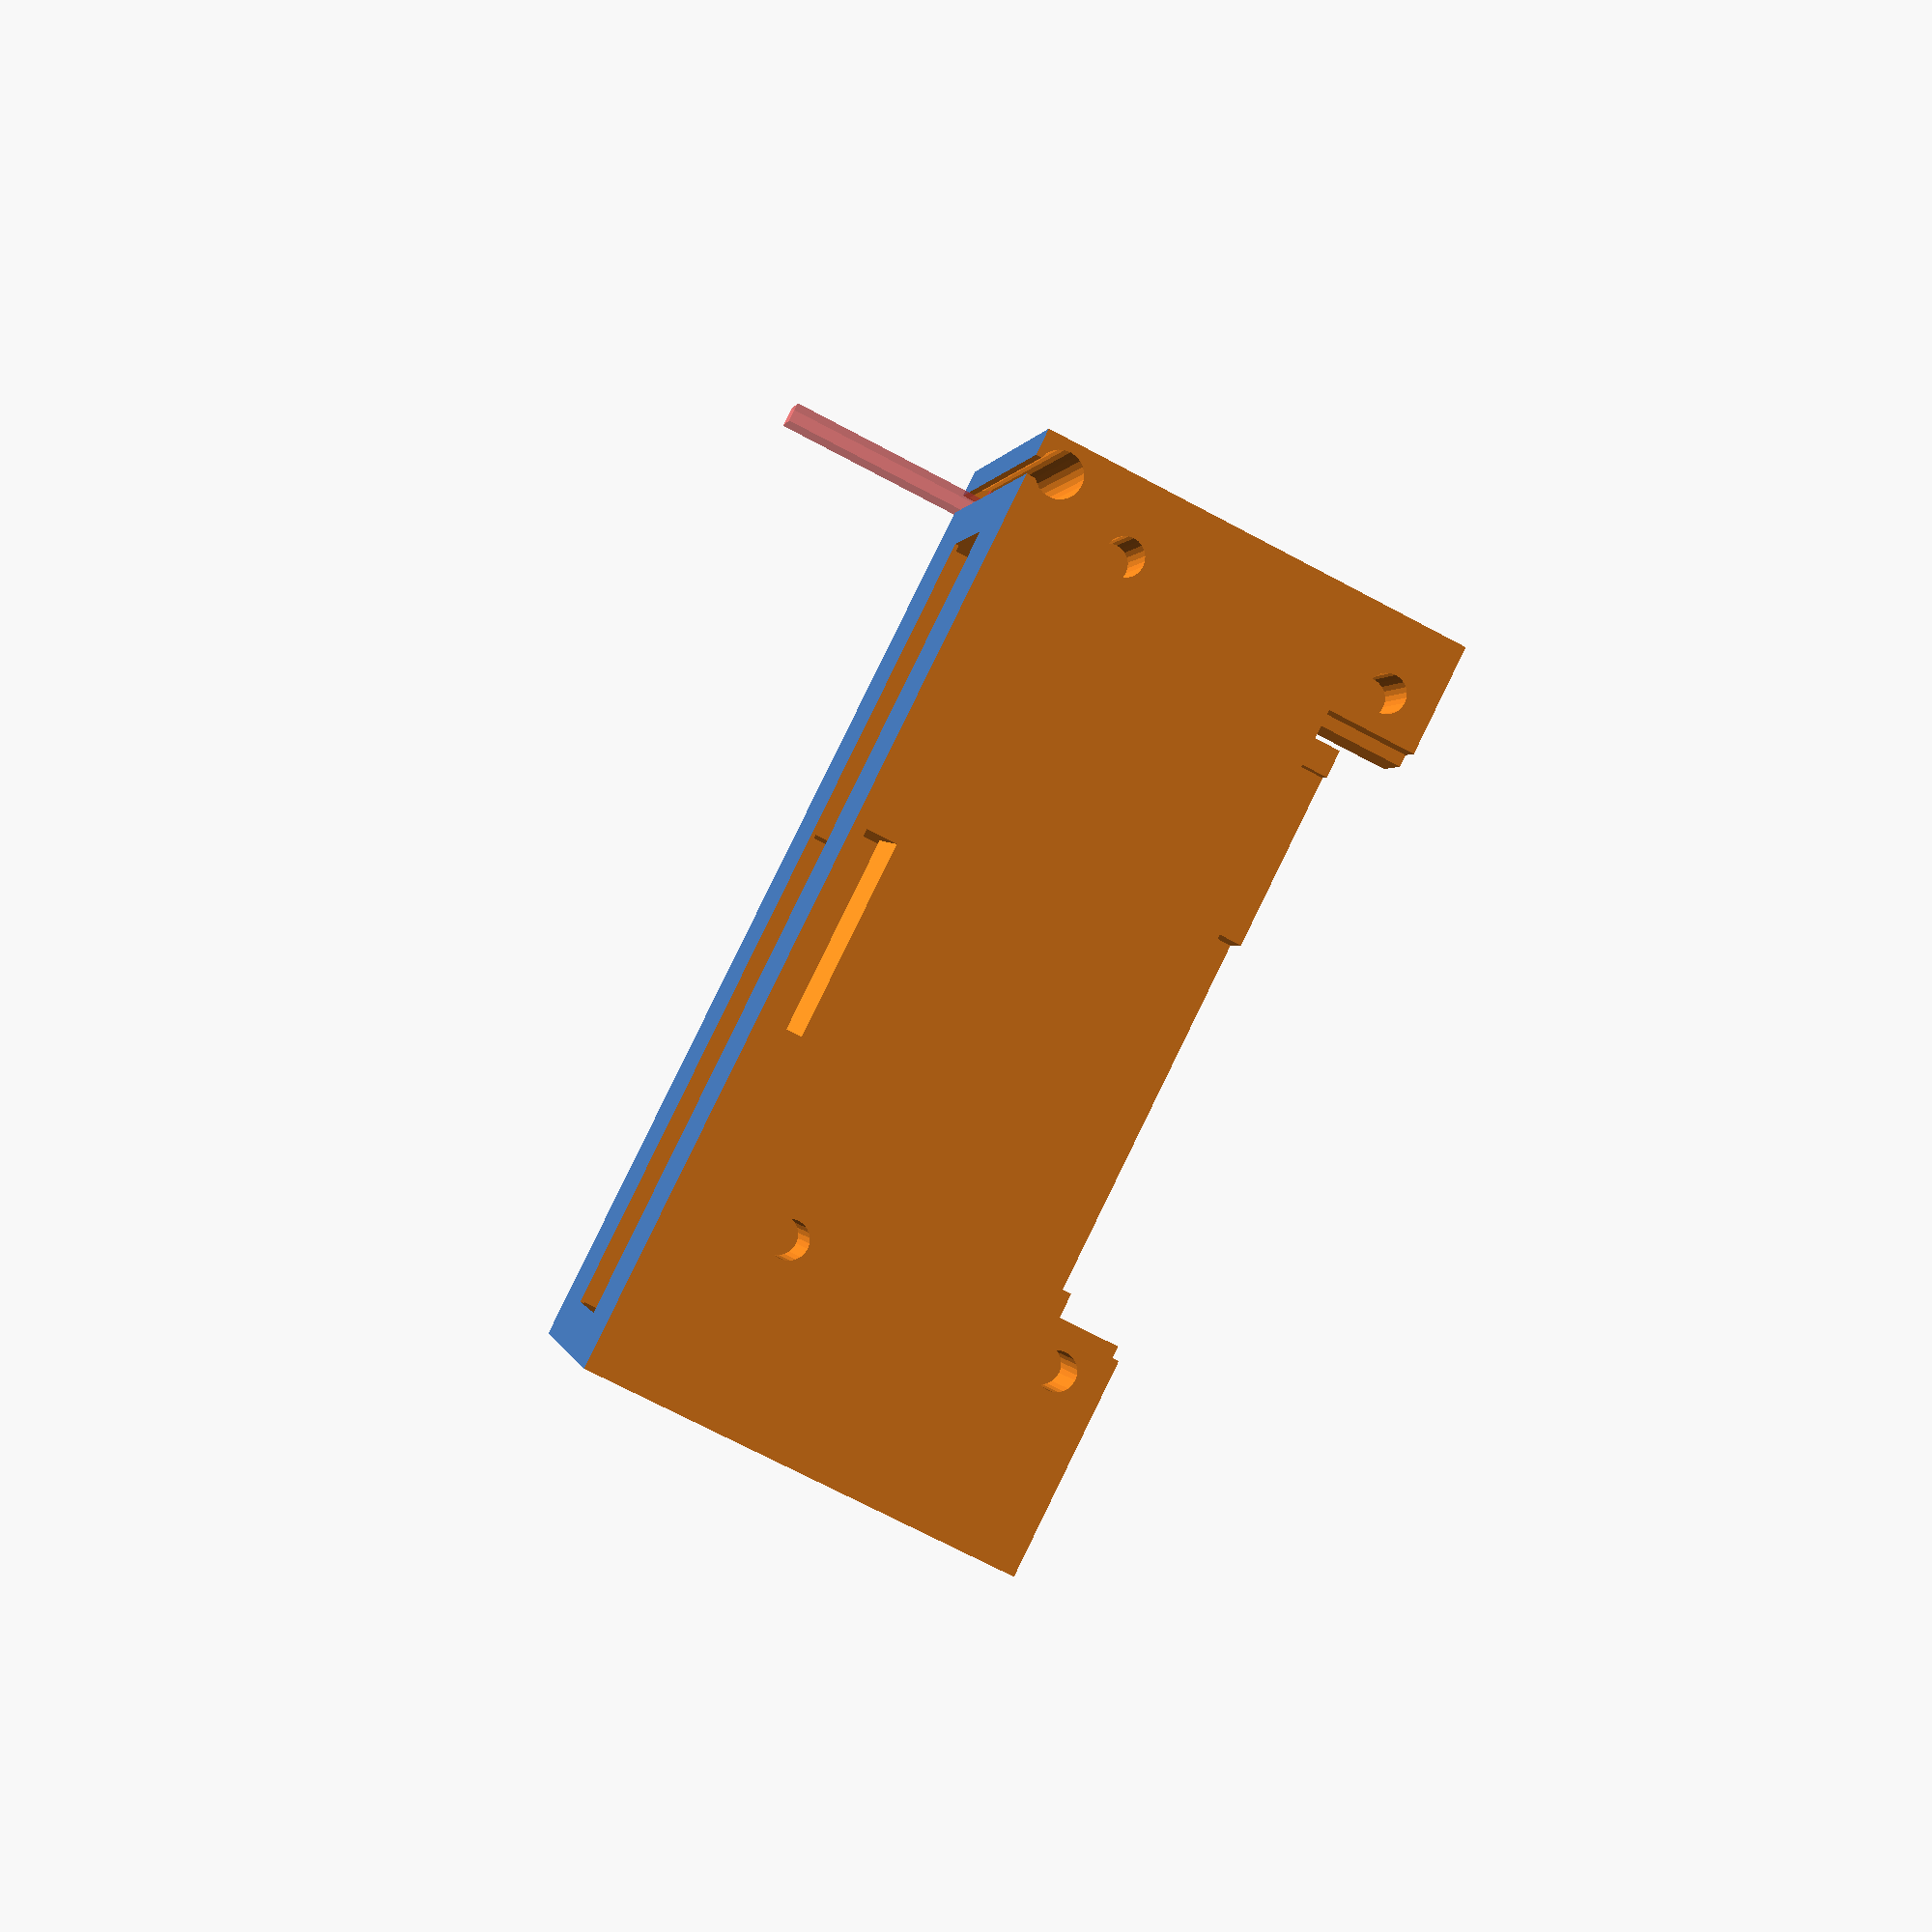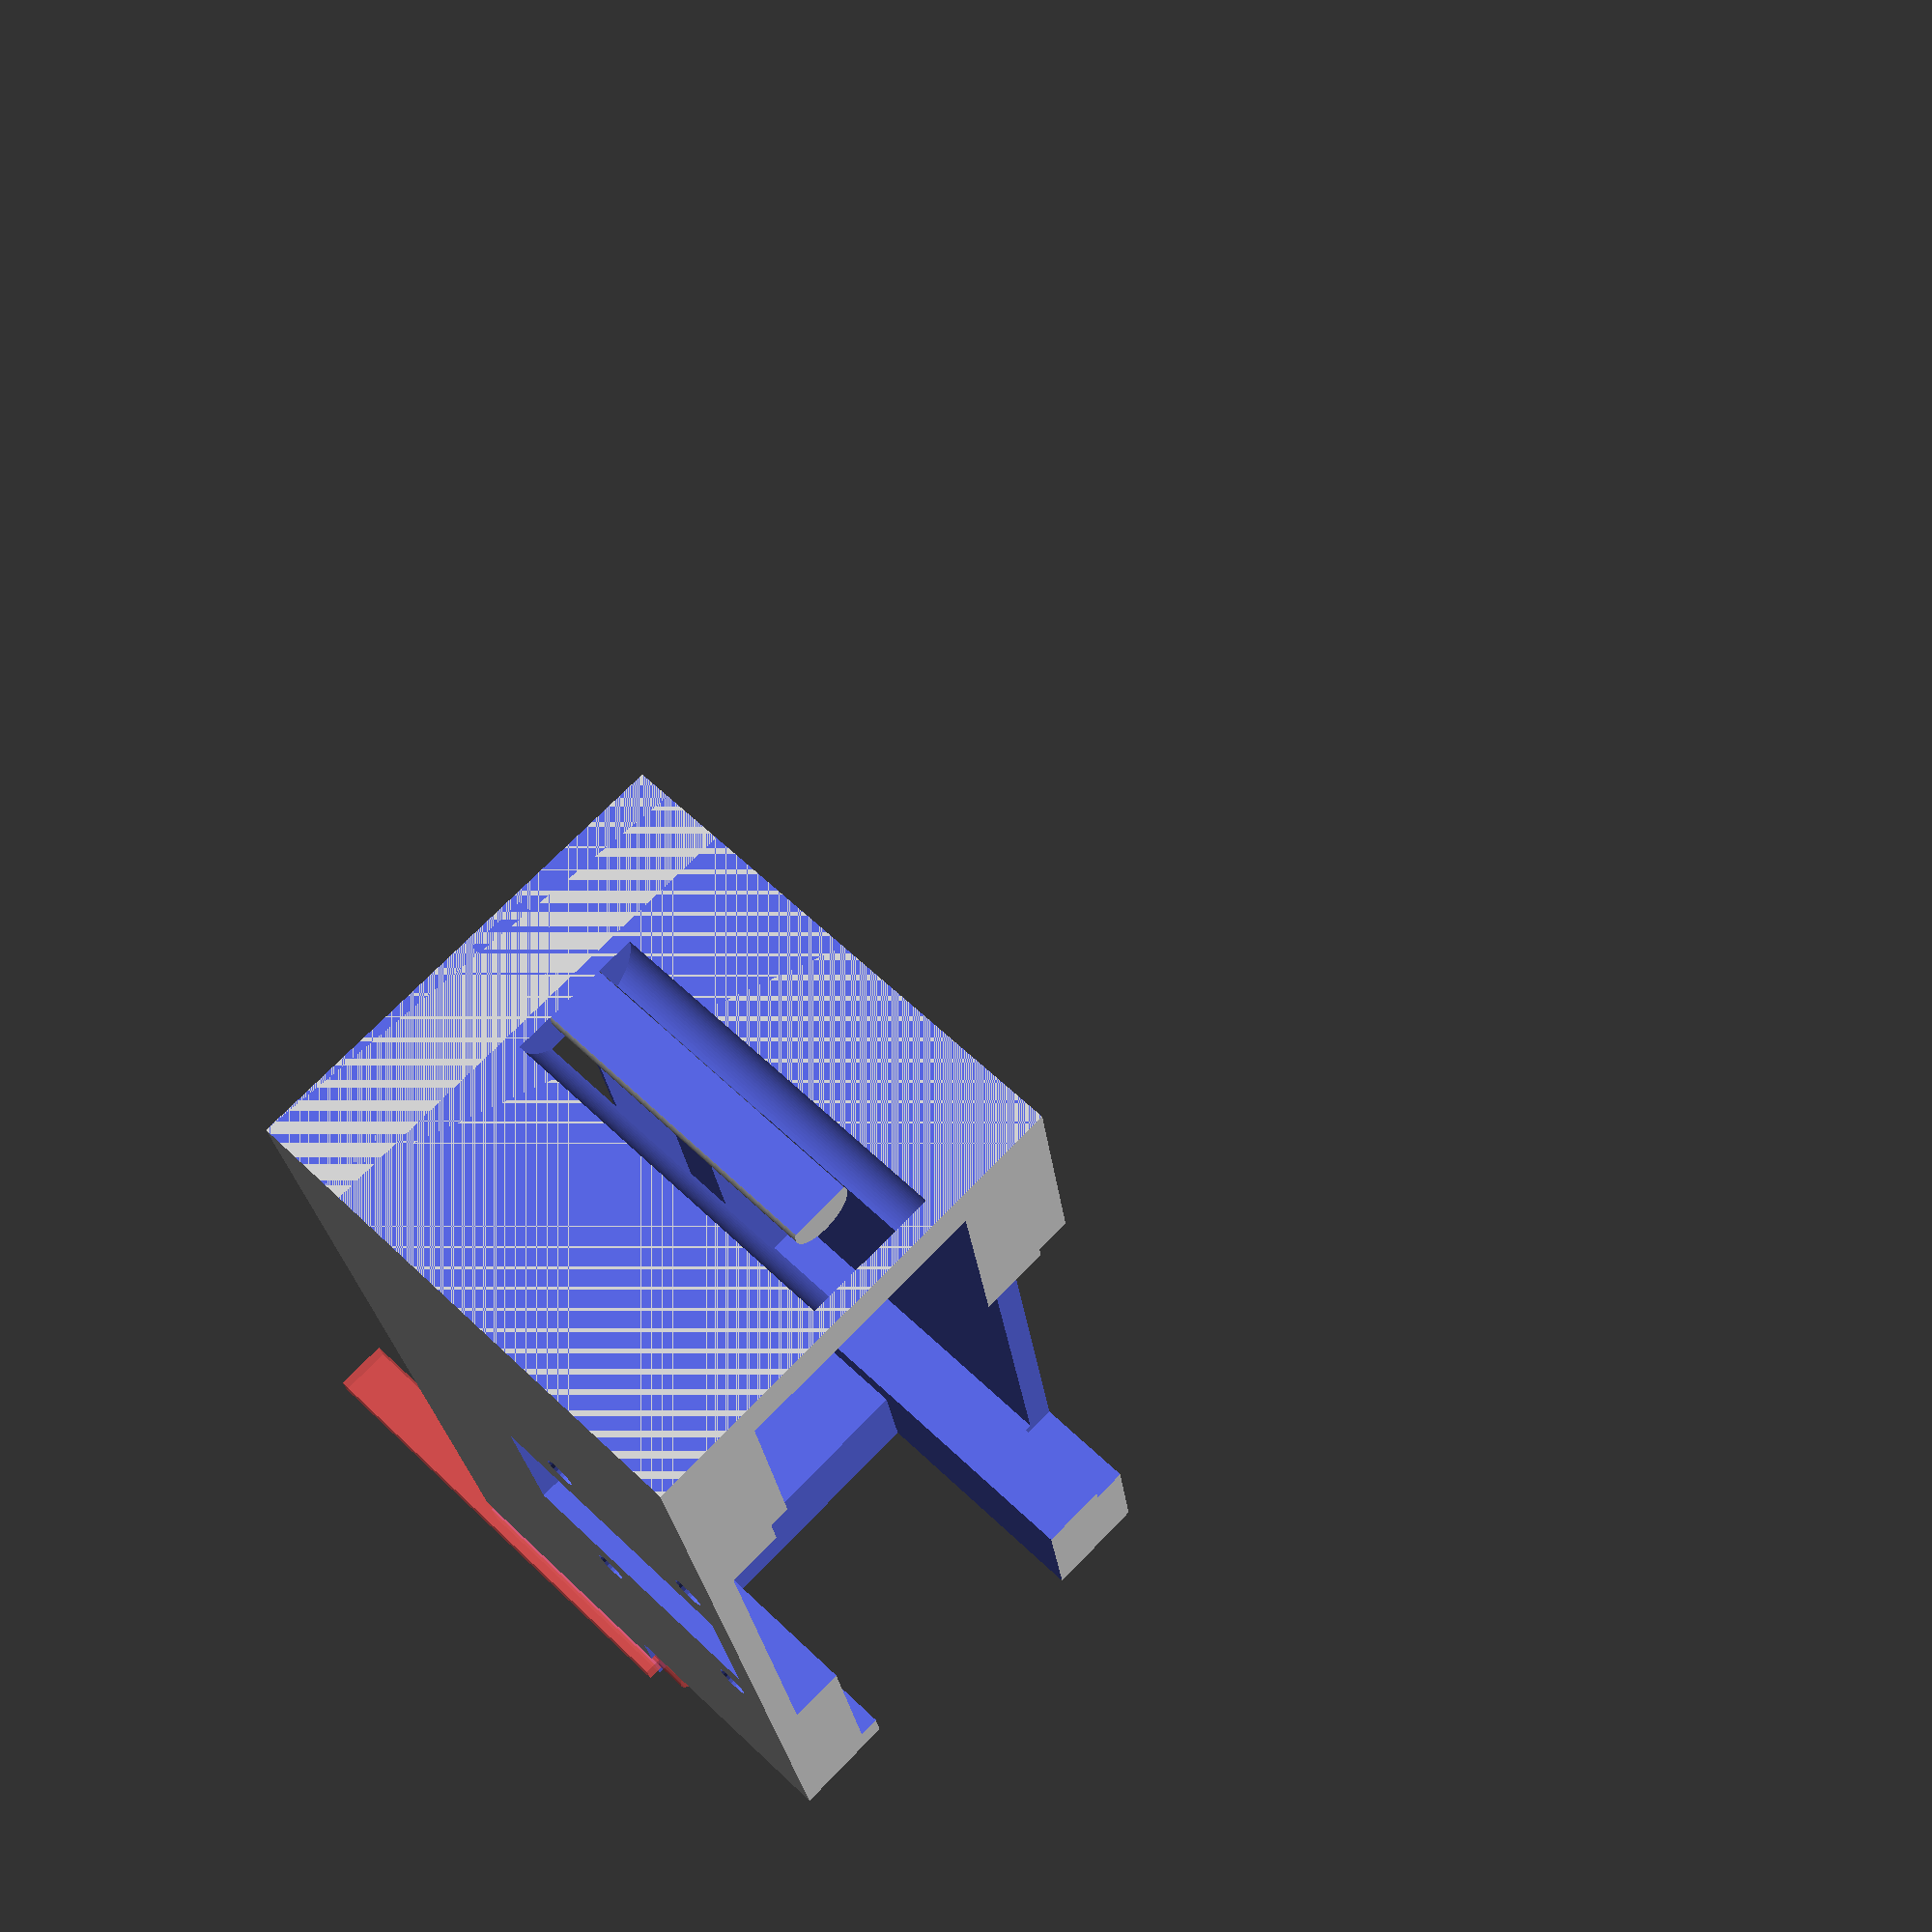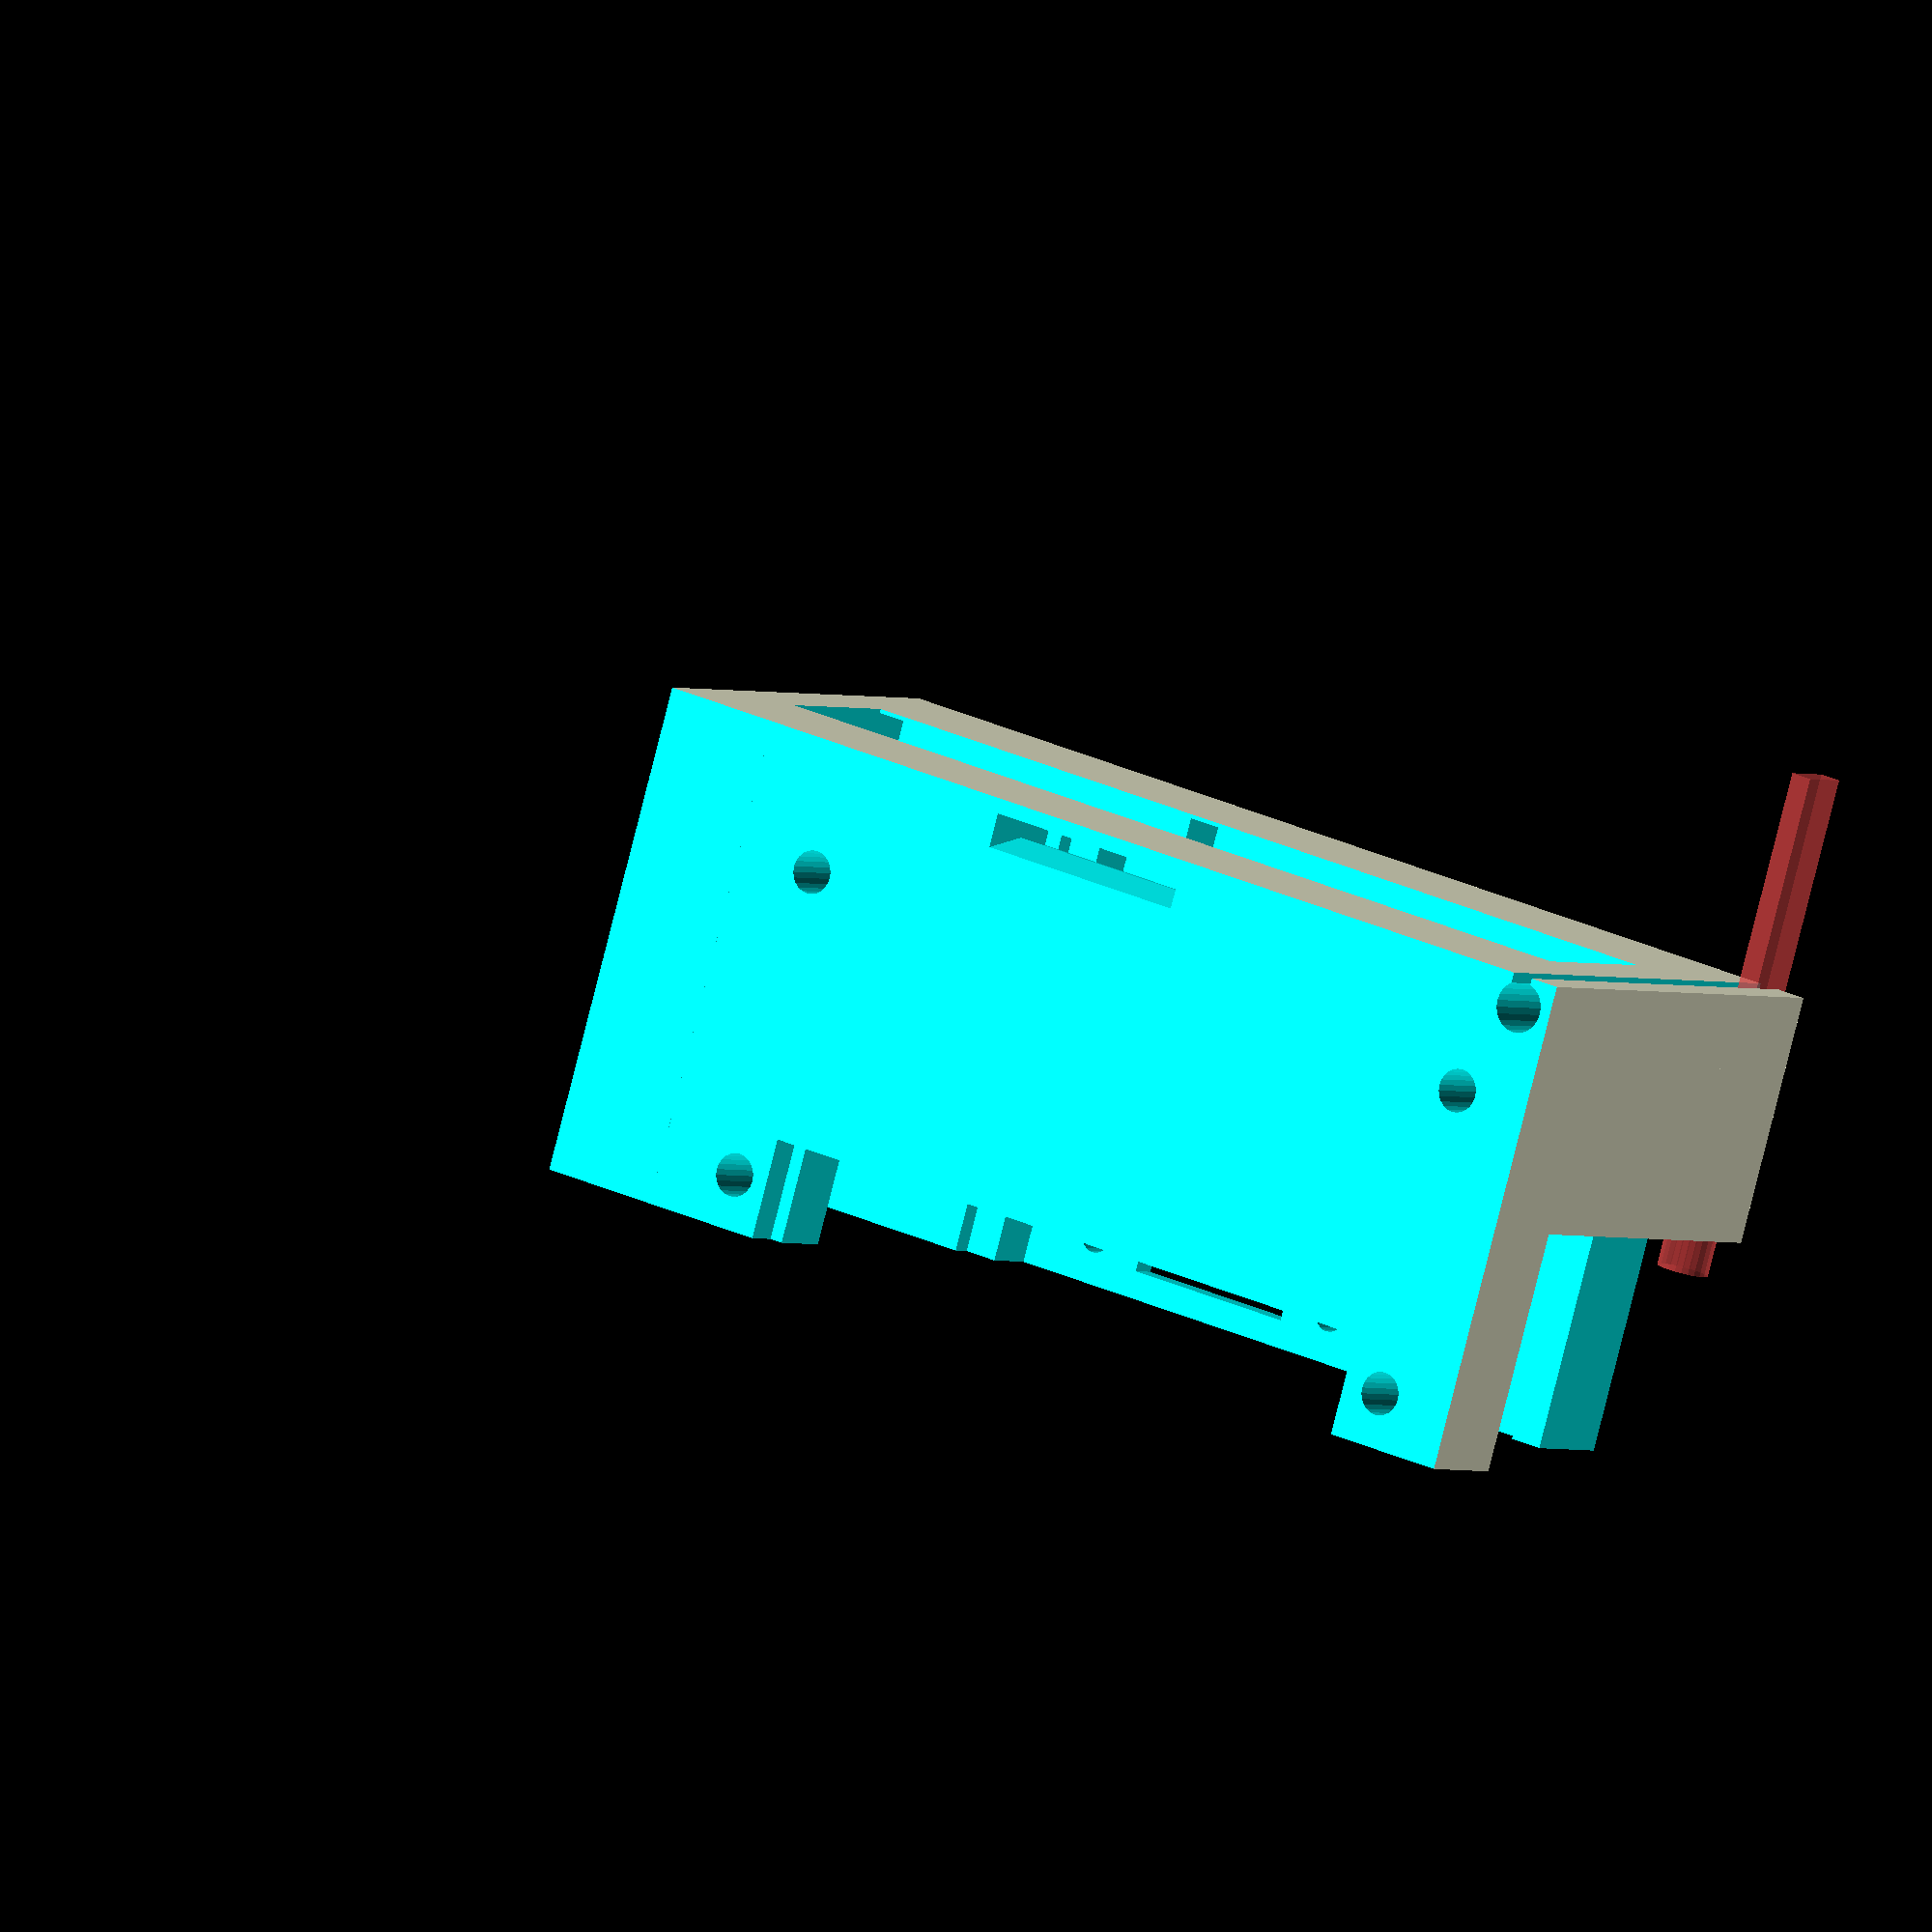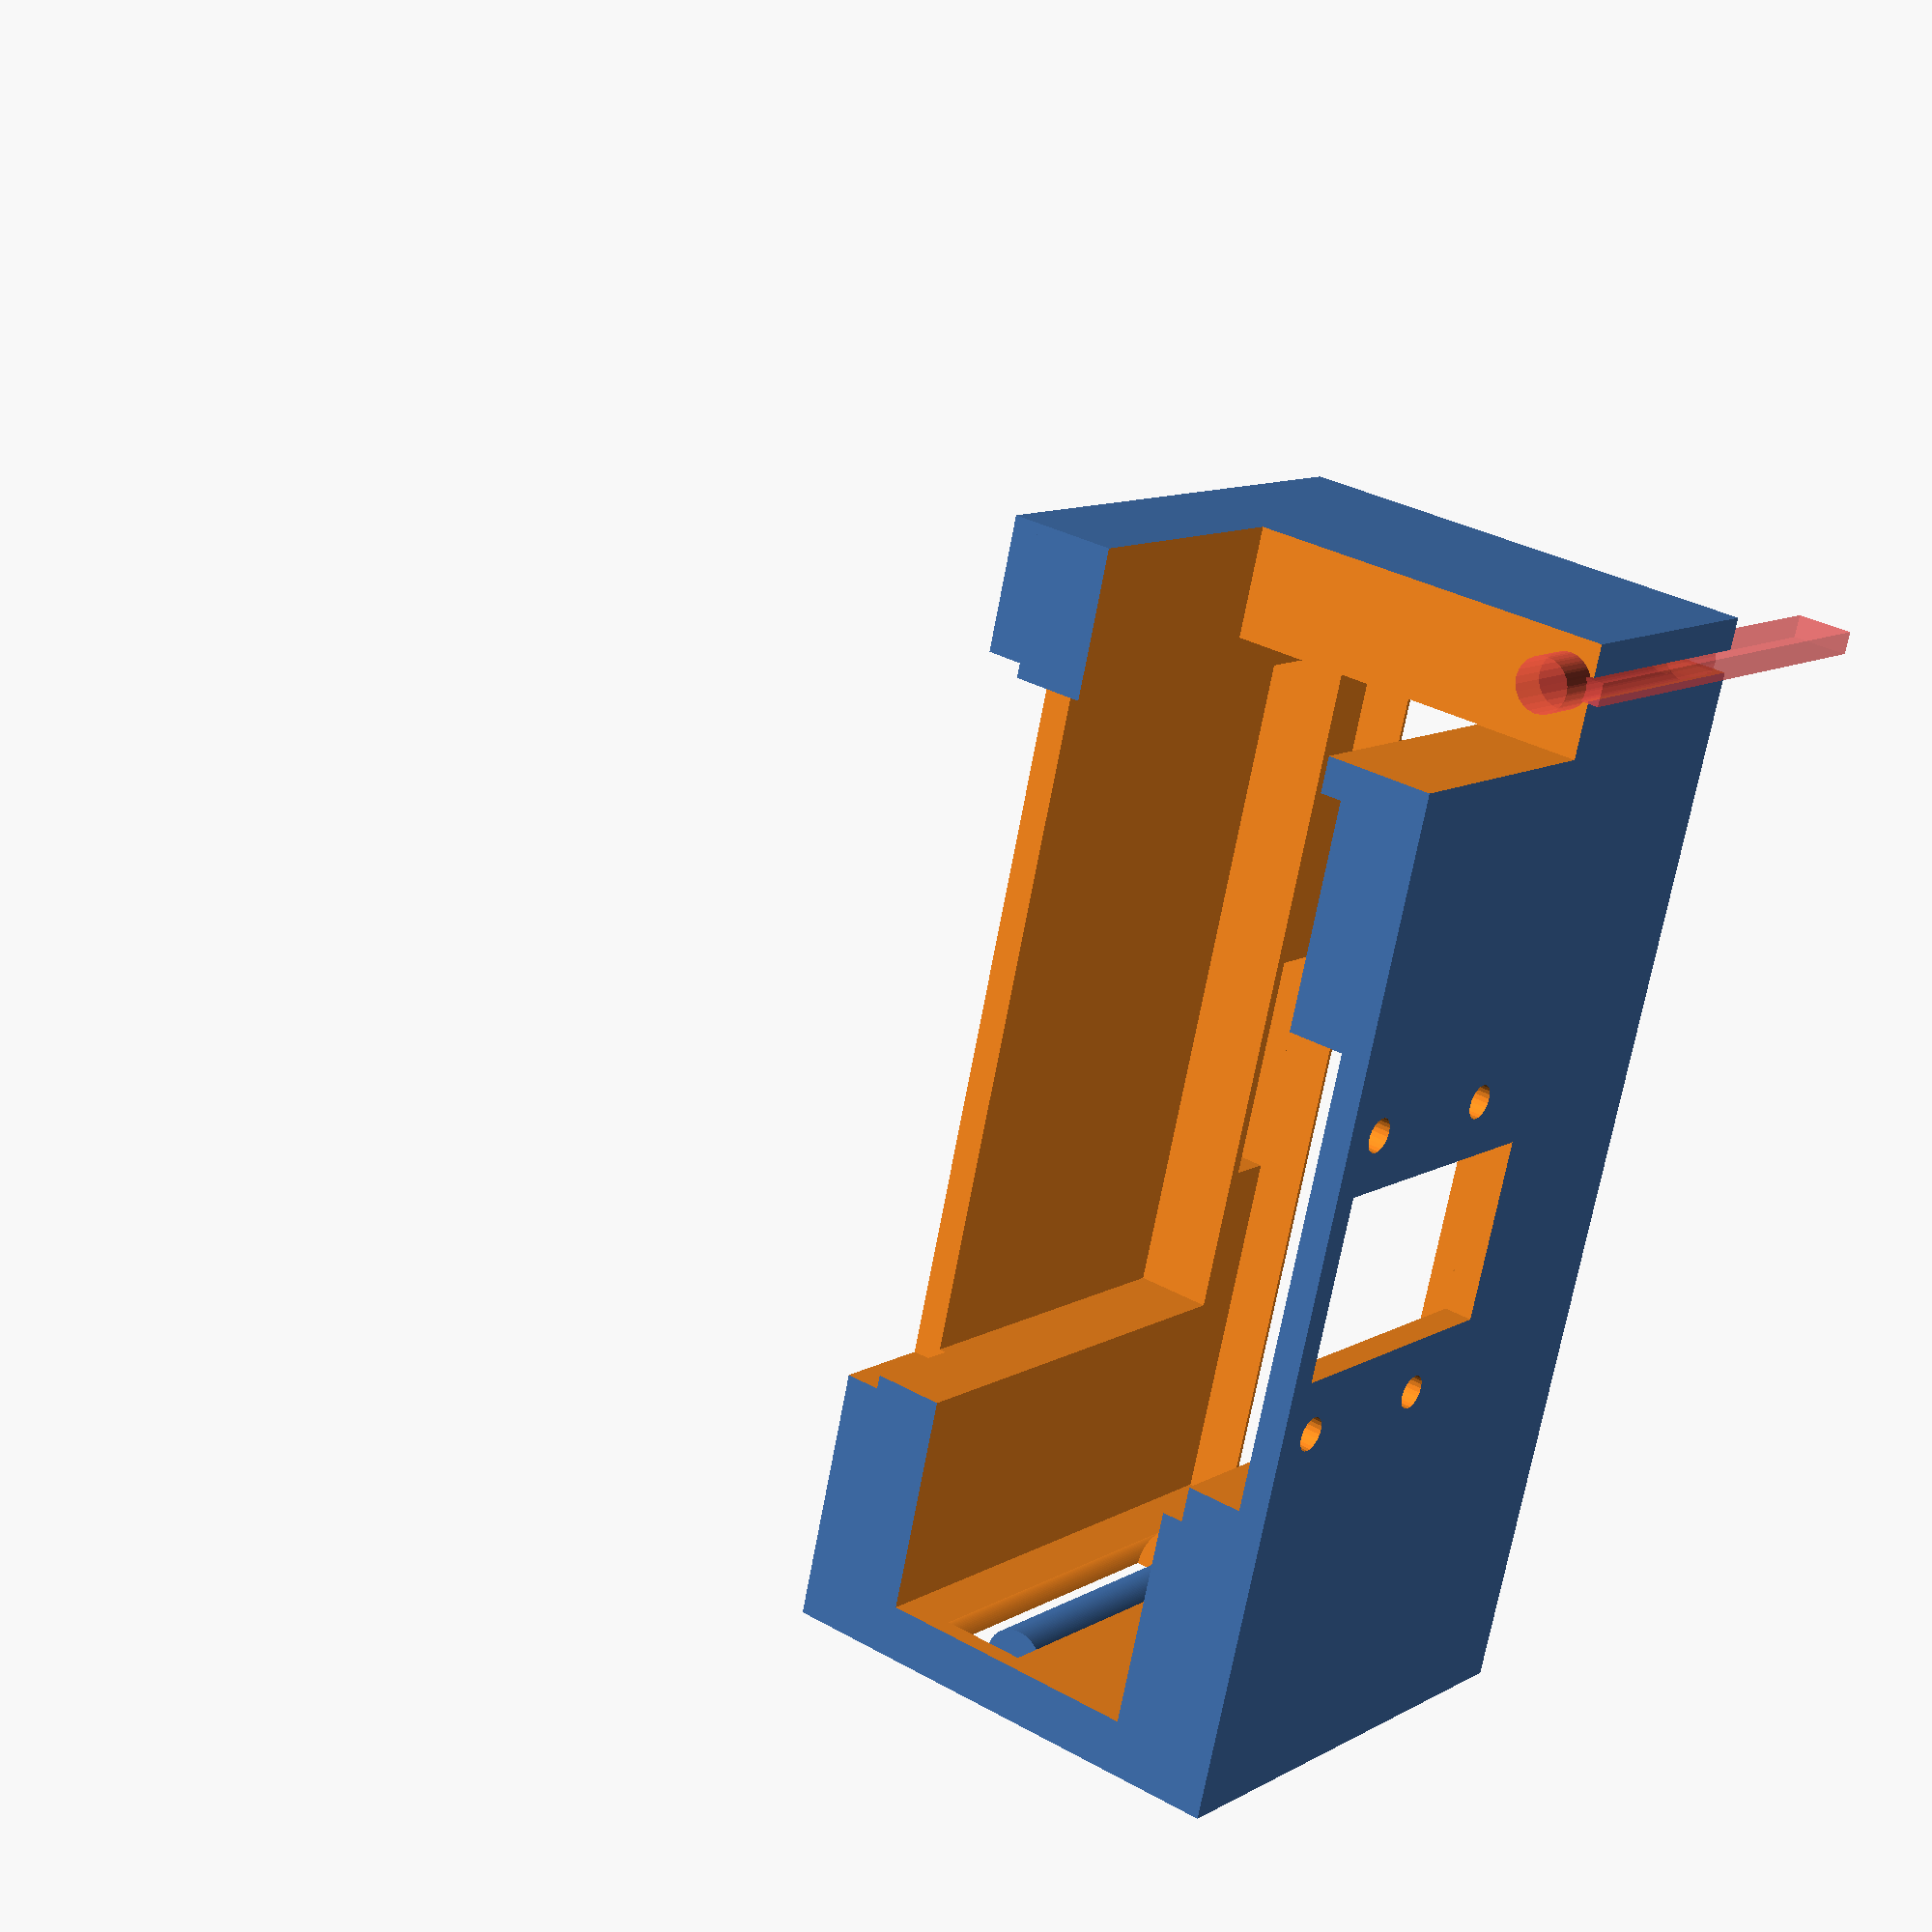
<openscad>
union () {
difference(){
union(){
translate([-4,-2,1.9])cube([98,79.5,7], center=true);    
translate([-13,-2,19.5])cube([80,79.5,31], center=true); 
translate([-23.5,-6.5,19.5])cube([8,69,31], center=true);
}
    //Cube LiPo Battery Core Electronics style
    translate([-34,-6.5,20])cube([26,50,35], center=true);

    //Dual cylinder lipo Adafruit style
    translate([-36,0,17.2])cube([19,68,37], center=true);
    translate([-36,0,16])cube([12,68,37], center=true);
     
    //Outside rail mounts
    translate([0,50.8,-3.7])  rotate([0,90,0])   cylinder(h=115, r1=9, r2=9, center=true,$fn=128);
    translate([0,-50.8,-3.7])  rotate([0,90,0])   cylinder(h=115, r1=9, r2=9, center=true,$fn=128);

    //Hole clearance
    //translate([0,29.5,-17])  rotate([0,90,0])   cylinder(h=115, r1=17, r2=17, center=true,$fn=128);
    //translate([0,-29.5,-17])  rotate([0,90,0])   cylinder(h=115, r1=17, r2=17, center=true,$fn=128);
    
    //Cavity for camera cable
    translate([-38,0,1])cube([23,16.3,4.6], center=true);
    translate([-33,0,0.2])cube([20,16.3,3], center=true);
    translate([-11,0,2.4]) rotate([0,-11.5,0]) cube([25,16.3,2.5], center=true);

    //Camera cable routing
    translate([-33,38,20])  rotate([0,0,0])   cylinder(27, r1=5, r2=5, center=true,$fn=128);
    
    //Holes for battery terminals and solar plug
    translate([30,-30,16])cube([98,40.5,40], center=true);
    translate([30,30,16])cube([98,40.5,40], center=true);
    
    //Camera installation
    translate([-41,0,20])cube([20,32,35], center=true);
    
     //battery cable routing
    translate([-34,-37,27])  cube([15,10,20], center=true);
    #translate([-51,-38.7,10]) rotate([0,0,0])  cylinder(h=20, r1=1.9, r2=1.9, center=true,$fn=24);
    #translate([-52,-38.7,0])  cube([4,1.6,35], center=true);
    
    translate([-36,-38.7,0])  cube([35,1.6,4], center=true);


    //translate([-46.5,-37.5,20.7])rotate([0,90,0])   cylinder(h=12.05, r1=3.75, r2=3.75, center=true,$fn=24);
    translate([-46,-39.5,29])  cube([20,11.1,24], center=true);
   
    translate([-35,-39,0.7])rotate([0,90,0])   cylinder(h=35, r1=1.9, r2=1.9, center=true,$fn=24);

    
    ///camera holes
    translate([-51,10.5,31.5])rotate([0,90,0])   cylinder(h=5, r1=1.2, r2=1.2, center=true,$fn=24);
    translate([-51,-10.5,31.5])rotate([0,90,0])   cylinder(h=5, r1=1.2, r2=1.2, center=true,$fn=24);
    translate([-51,10.5,19])rotate([0,90,0])   cylinder(h=5, r1=1.2, r2=1.2, center=true,$fn=24);
    translate([-51,-10.5,19])rotate([0,90,0])   cylinder(h=5, r1=1.2, r2=1.2, center=true,$fn=24);

    //camera cutout
    translate([-52,0,23])cube([8,13,20], center=true);
    
     //Pi Zero holes  
    translate([-17,-35.7,31])rotate([0,90,0])   cylinder(h=17.5, r1=1.6, r2=1.6, center=true,$fn=24);
    translate([-17,22.3,31])rotate([0,90,0])   cylinder(h=17.5, r1=1.6, r2=1.6, center=true,$fn=24);
    translate([-17,-35.7,8])rotate([0,90,0])   cylinder(h=17.5, r1=1.6, r2=1.6, center=true,$fn=24);
    translate([-17,22.3,8])rotate([0,90,0])   cylinder(h=17.5, r1=1.6, r2=1.6, center=true,$fn=24);
    
    
    //Pi 4 cutout 85.6mm × 56.5mm
    //translate([52,0.8,25])cube([58,87,30], center=true);
    //Pi Zero cut out 65mm x 30mm
    //translate([6,-9,22])cube([42,120,33], center=true);
    
    //Pi PCB cutout
    translate([16,-6.5,20])cube([70,70.5,46], center=true);
    translate([7,-6.5,35])cube([57,52,15], center=true);

    //Ventilation
    
    //#translate([-44,0,20])rotate([90,0,0])   cylinder(h=60, r1=2, r2=2, center=true,$fn=24);
    //translate([-30,0,20])rotate([90,0,0])   cylinder(h=88, r1=2, r2=2, center=true,$fn=24);    
    //translate([-44,-6.5,10])rotate([90,0,0])   cylinder(h=88, r1=2, r2=2, center=true,$fn=24);
    //translate([-30,0,10])rotate([90,0,0])   cylinder(h=88, r1=2, r2=2, center=true,$fn=24);    
    //#translate([-44,0,30])rotate([90,0,0])   cylinder(h=60, r1=2, r2=2, center=true,$fn=24);
    //translate([-30,0,30])rotate([90,0,0])   cylinder(h=88, r1=2, r2=2, center=true,$fn=24);    

}
//Camera cable routing
difference() {
    
    
    translate([-33,37,14])  rotate([0,0,0])   cylinder(30, r1=2.3, r2=2.3, center=true,$fn=128);
    translate([-36.8,45.9,20])  cube([50,16.3,50], center=true);
        }
    }


</openscad>
<views>
elev=251.6 azim=290.4 roll=298.0 proj=p view=wireframe
elev=120.5 azim=171.9 roll=225.5 proj=p view=wireframe
elev=82.5 azim=56.9 roll=165.8 proj=o view=solid
elev=169.4 azim=13.2 roll=143.6 proj=p view=wireframe
</views>
